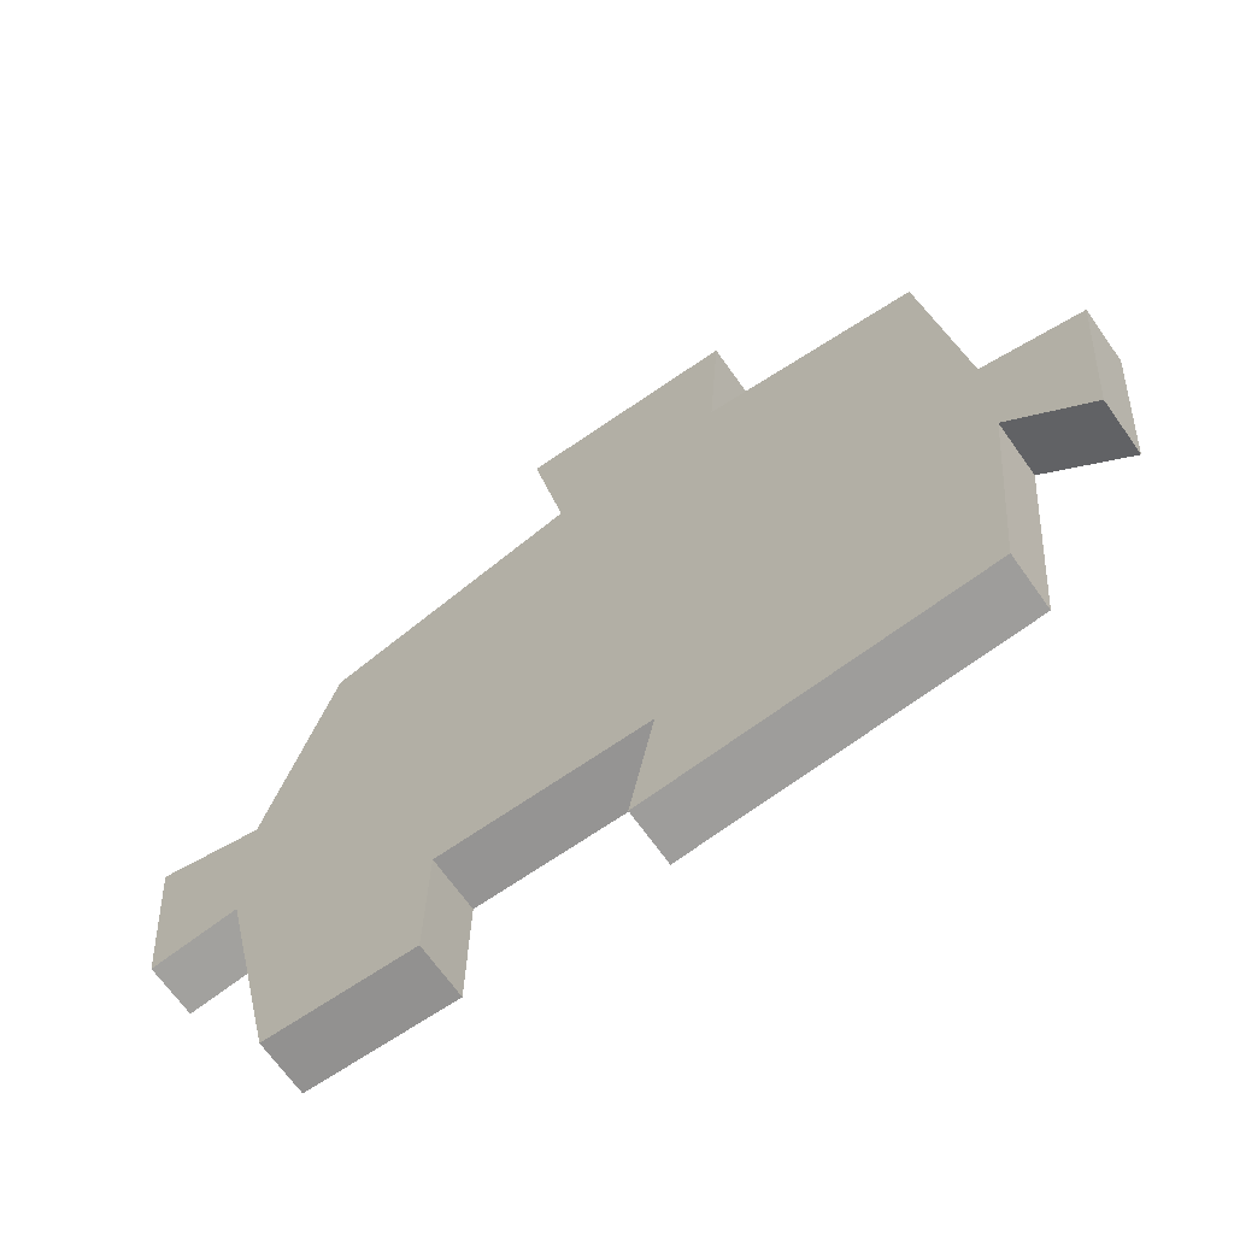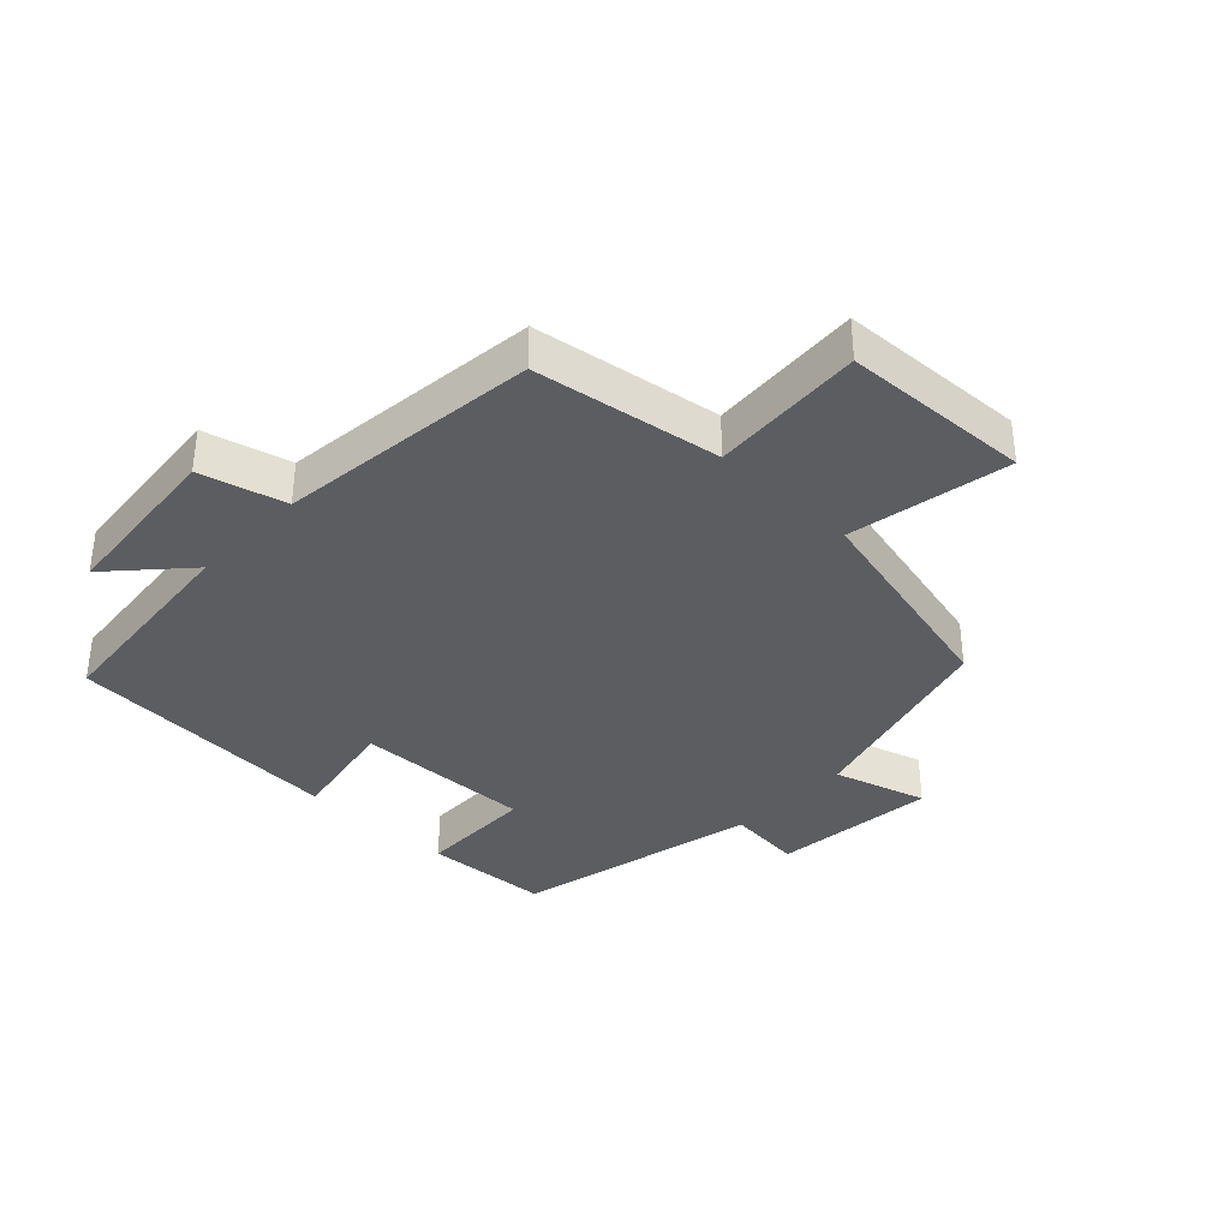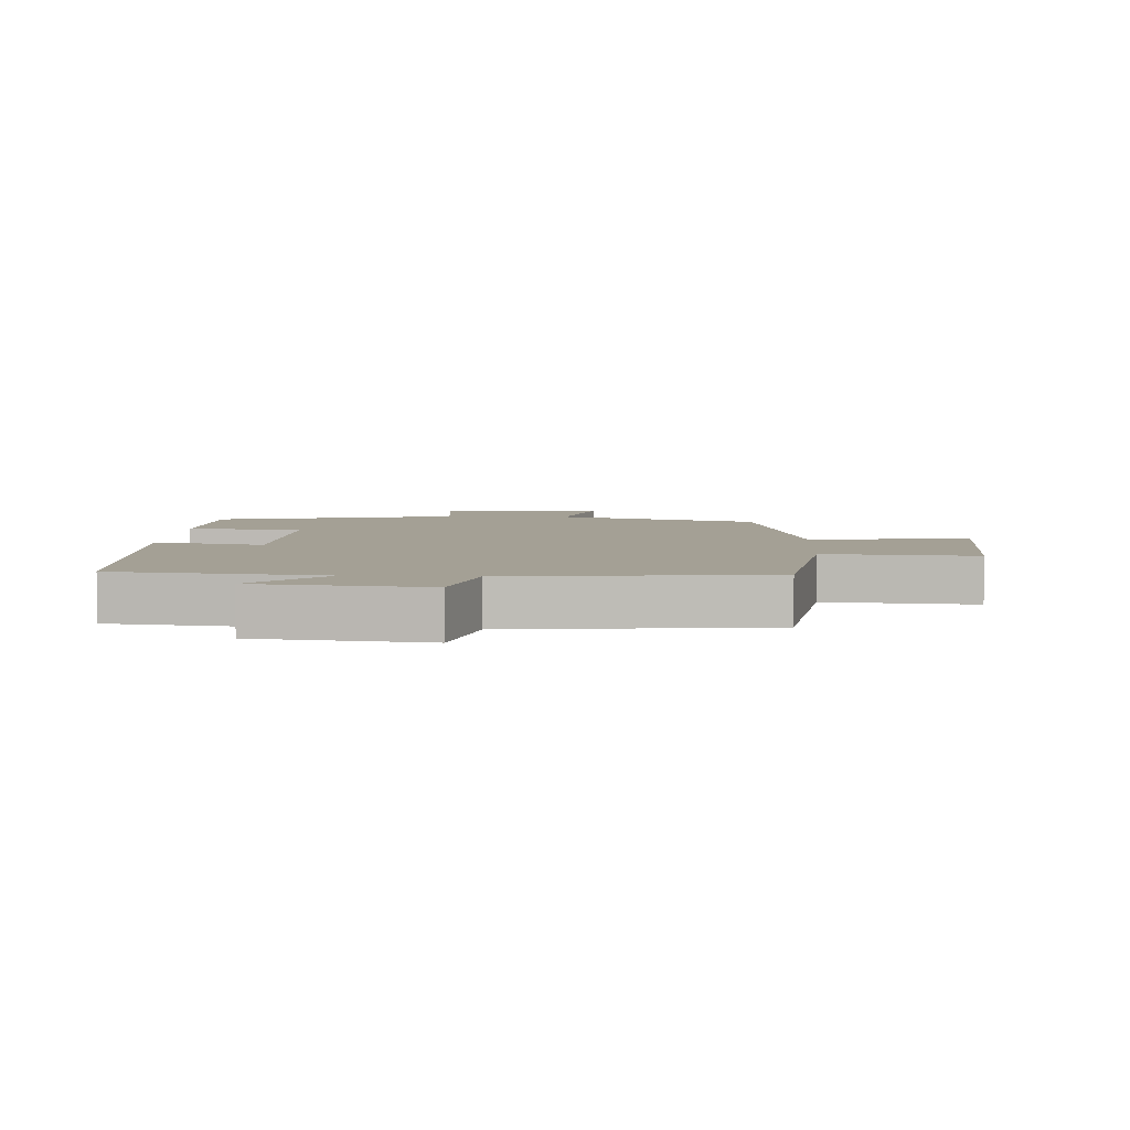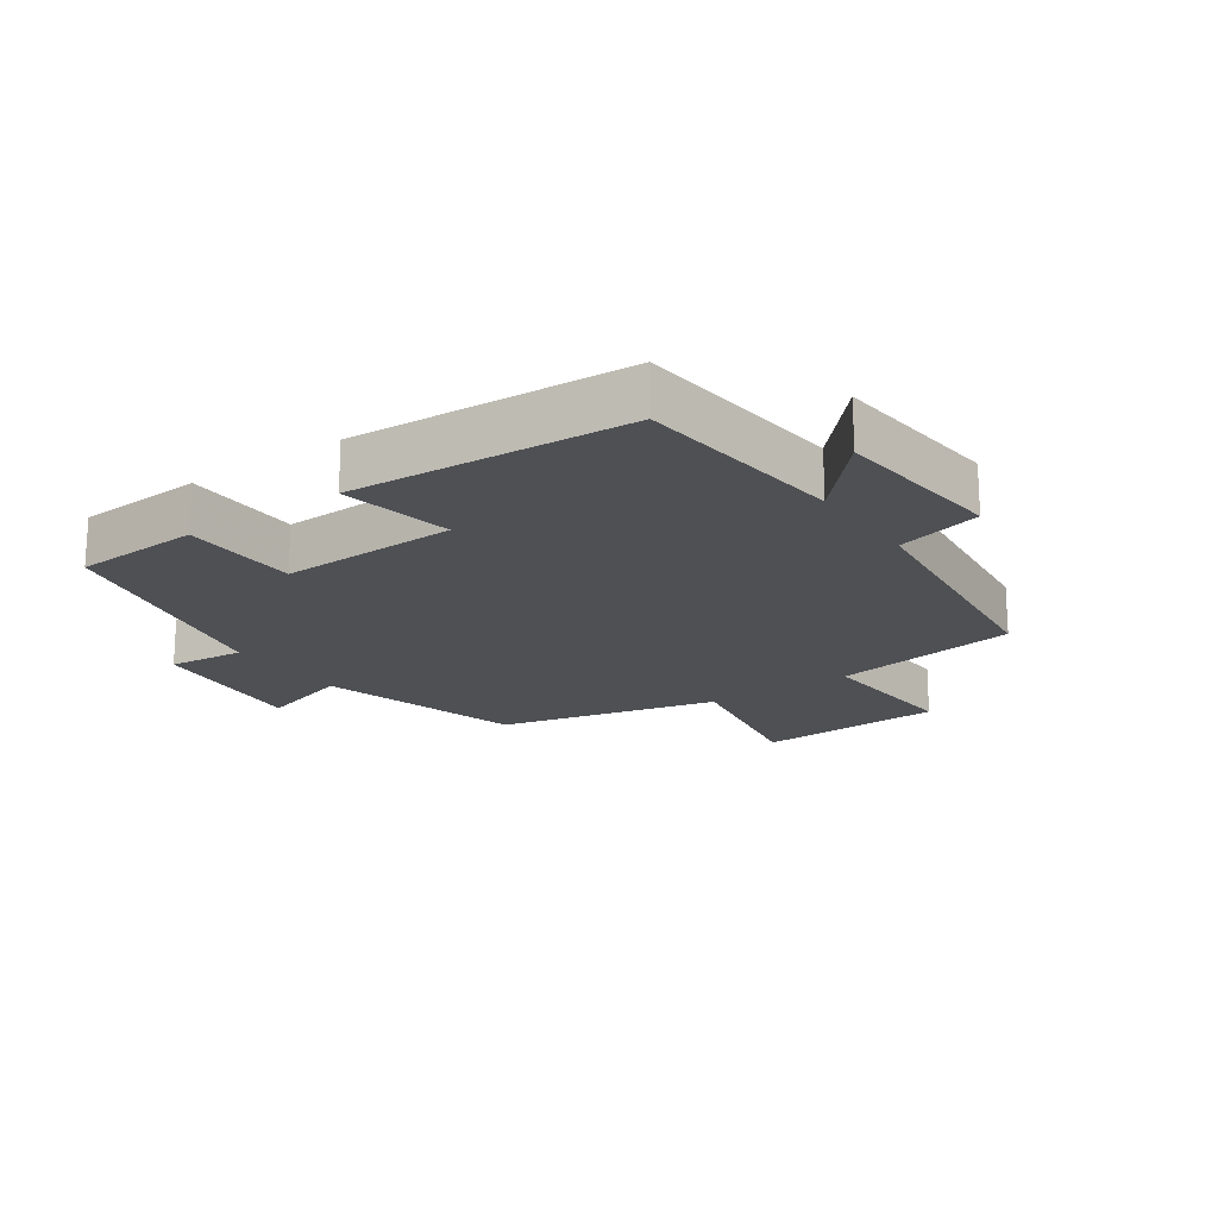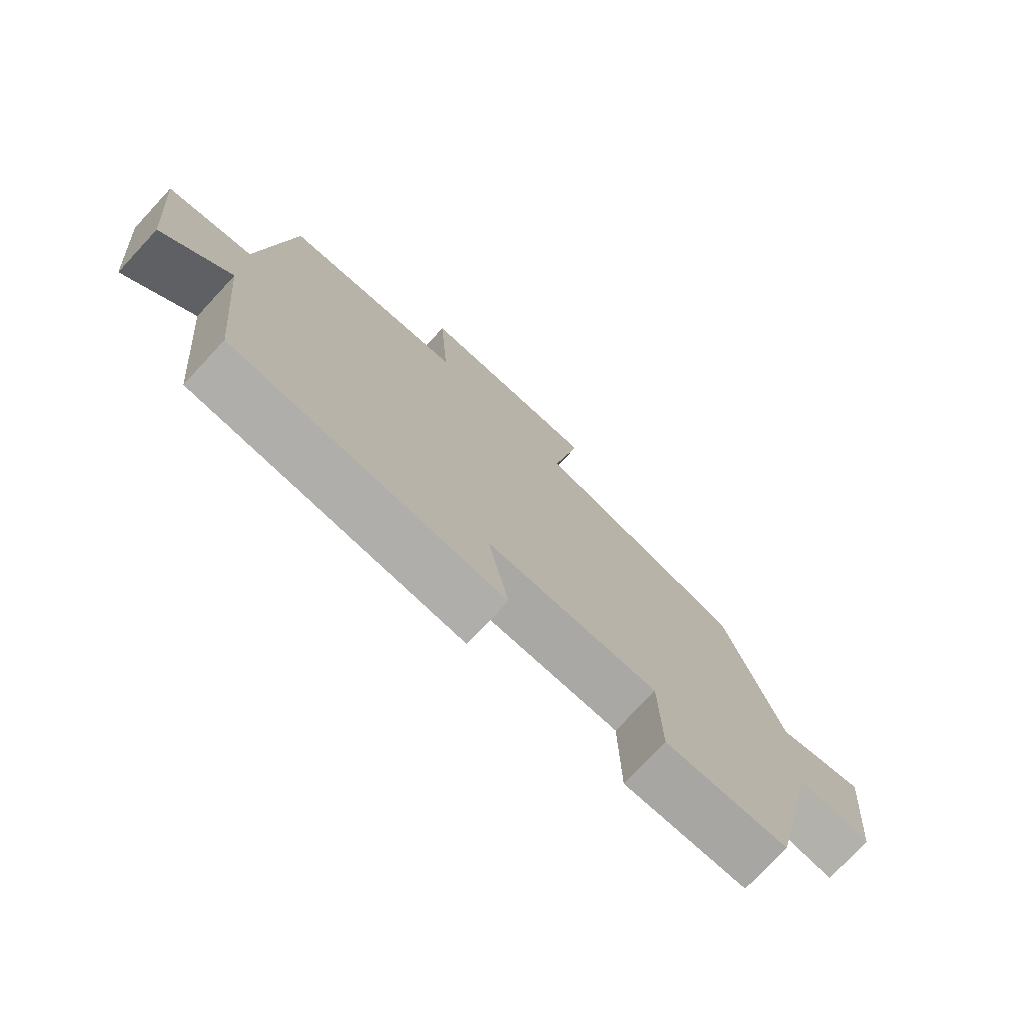
<metadata>
{"format":"obj","ext":"obj","renderer":"f3d","projection":"perspective","resolution":1024,"background":"white","views":[{"elev":-68.3,"azim":-144.6,"up":"+Z"},{"elev":-36.1,"azim":-43.8,"up":"+Y"},{"elev":5.7,"azim":-86.8,"up":"+Y"},{"elev":-18.8,"azim":-145.2,"up":"+Y"},{"elev":-76.0,"azim":-43.0,"up":"+Z"}]}
</metadata>
<code>
v 0.414 0.07 -0.489
v 0.216 0.07 -0.5
v 0.213 0.07 -0.317
v -0.065 0.07 -0.325
v -0.032 0.07 -0.5
v -0.467 0.07 -0.474
v -0.5 0.07 -0.142
v -0.607 0.07 -0.259
v -0.633 0.07 0.011
v -0.5 0.07 0.046
v -0.455 0.07 0.454
v -0.164 0.07 0.5
v -0.18 0.07 0.738
v 0.114 0.07 0.752
v 0.068 0.07 0.5
v 0.411 0.07 0.419
v 0.5 0.07 0.098
v 0.645 0.07 0.142
v 0.619 0.07 -0.116
v 0.5 0.07 -0.104
v 0.414 0 -0.489
v 0.216 0 -0.5
v 0.213 0 -0.317
v -0.065 0 -0.325
v -0.032 0 -0.5
v -0.467 0 -0.474
v -0.5 0 -0.142
v -0.607 0 -0.259
v -0.633 0 0.011
v -0.5 0 0.046
v -0.455 0 0.454
v -0.164 0 0.5
v -0.18 0 0.738
v 0.114 0 0.752
v 0.068 0 0.5
v 0.411 0 0.419
v 0.5 0 0.098
v 0.645 0 0.142
v 0.619 0 -0.116
v 0.5 0 -0.104
f 17 18 19 20
f 17 20 1
f 16 17 1
f 15 16 1
f 12 13 14 15
f 10 11 12 15
f 7 8 9 10
f 6 7 10
f 5 6 10
f 4 5 10
f 3 4 10 15
f 1 2 3
f 1 3 15
f 40 39 38 37
f 21 40 37
f 21 37 36
f 21 36 35
f 35 34 33 32
f 35 32 31 30
f 30 29 28 27
f 30 27 26
f 30 26 25
f 30 25 24
f 35 30 24 23
f 23 22 21
f 35 23 21
f 1 21 22 2
f 2 22 23 3
f 3 23 24 4
f 4 24 25 5
f 5 25 26 6
f 6 26 27 7
f 7 27 28 8
f 8 28 29 9
f 9 29 30 10
f 10 30 31 11
f 11 31 32 12
f 12 32 33 13
f 13 33 34 14
f 14 34 35 15
f 15 35 36 16
f 16 36 37 17
f 17 37 38 18
f 18 38 39 19
f 19 39 40 20
f 20 40 21 1

</code>
